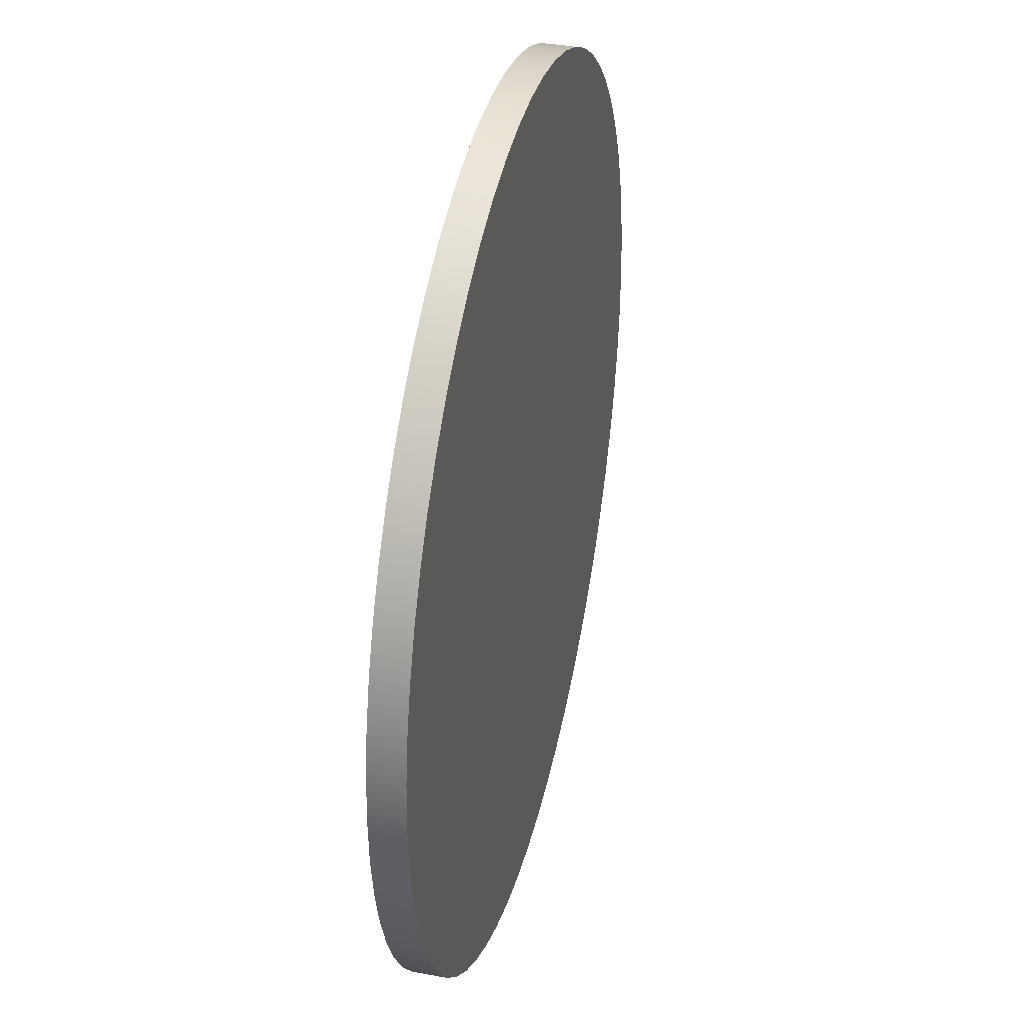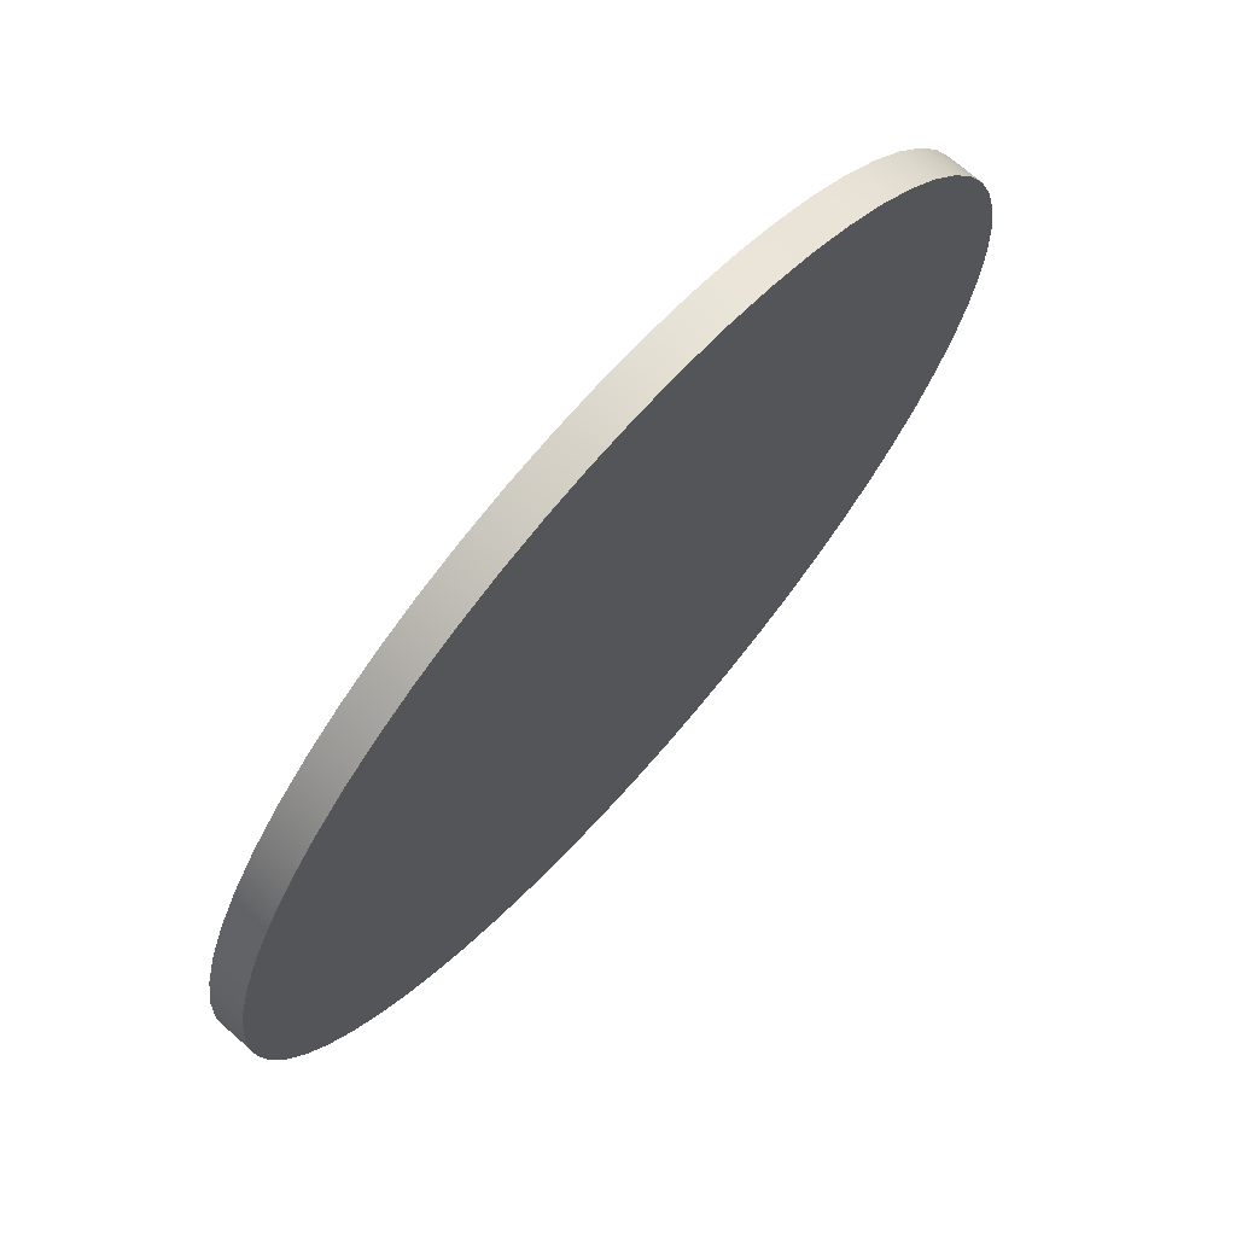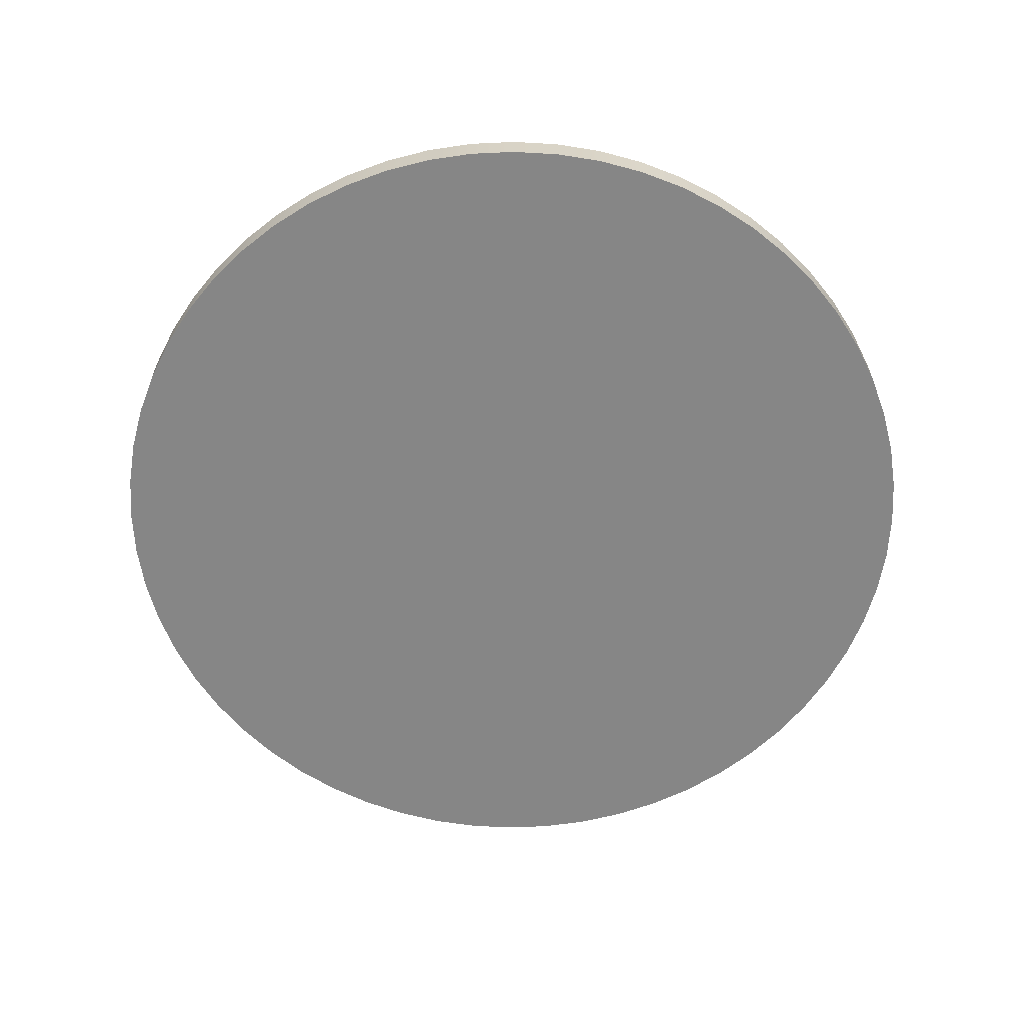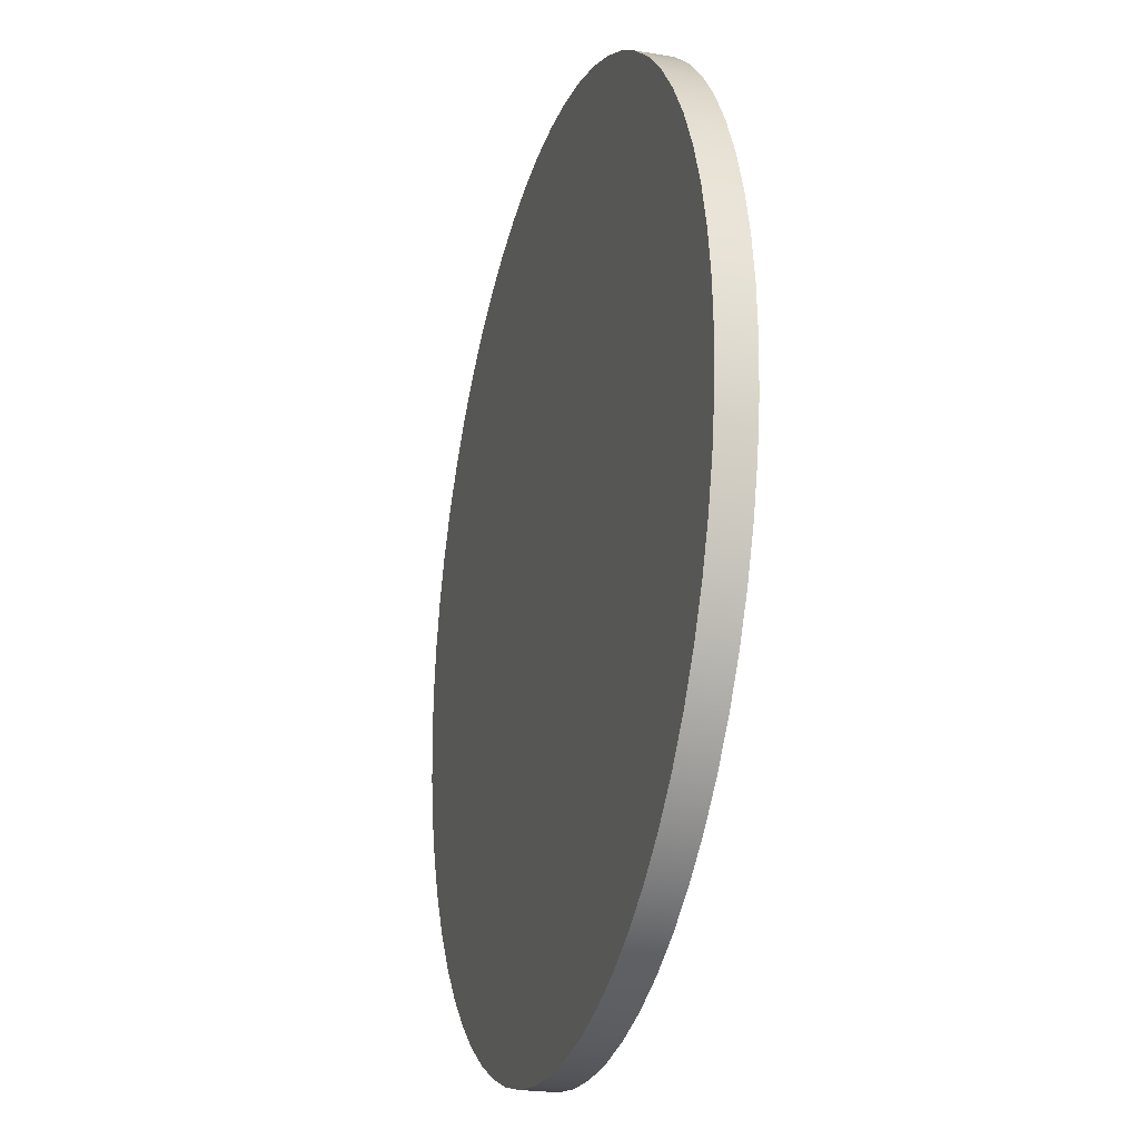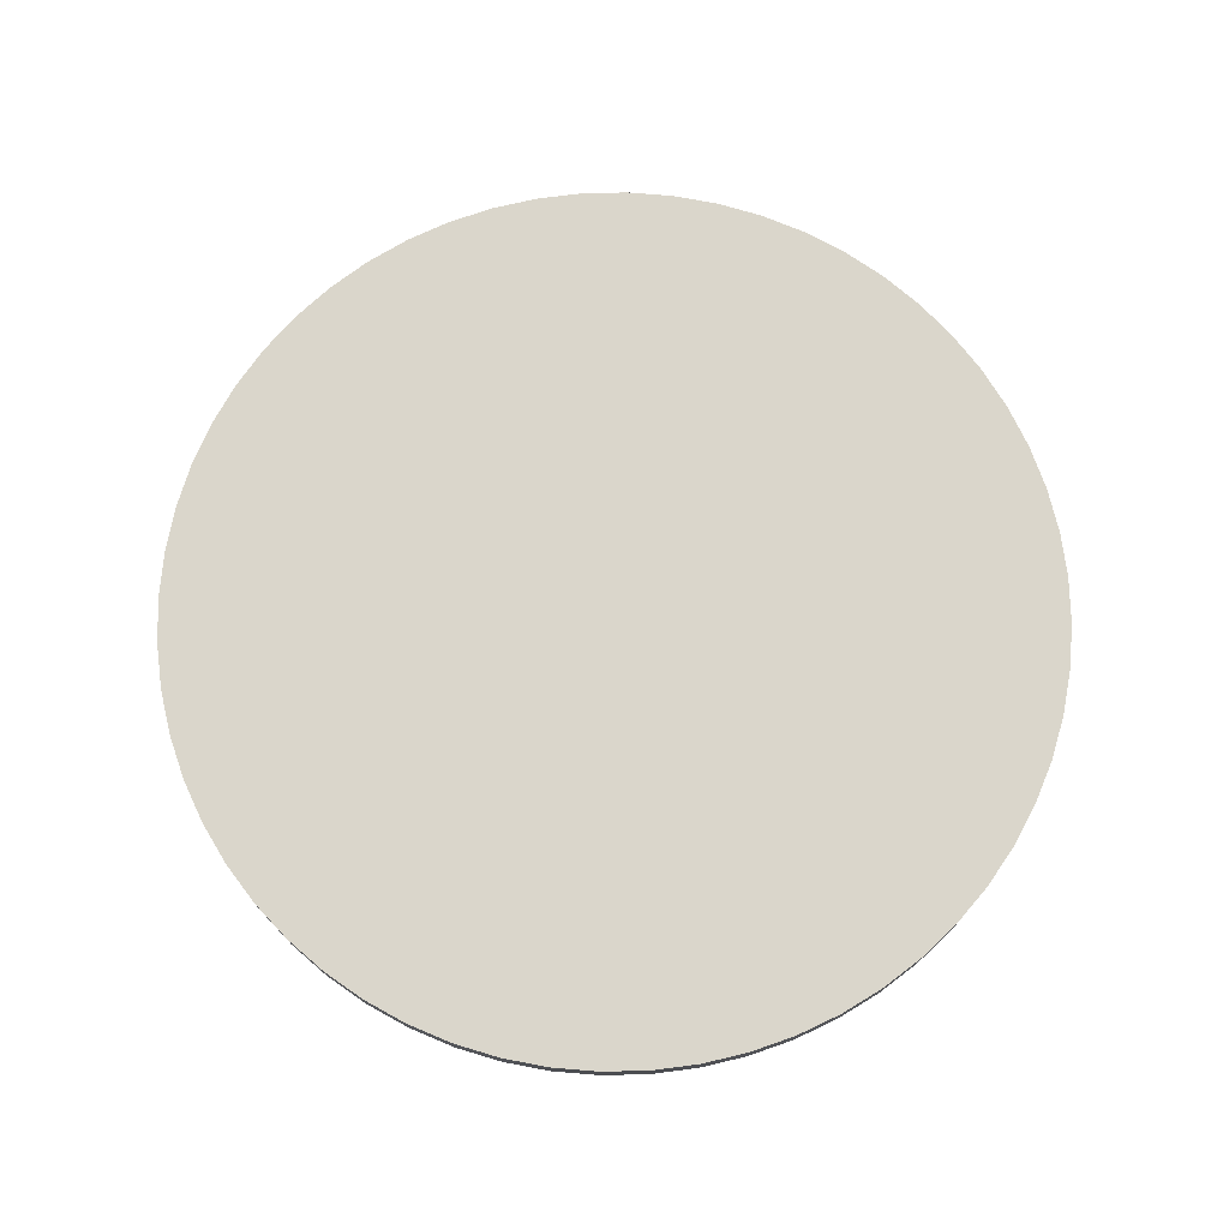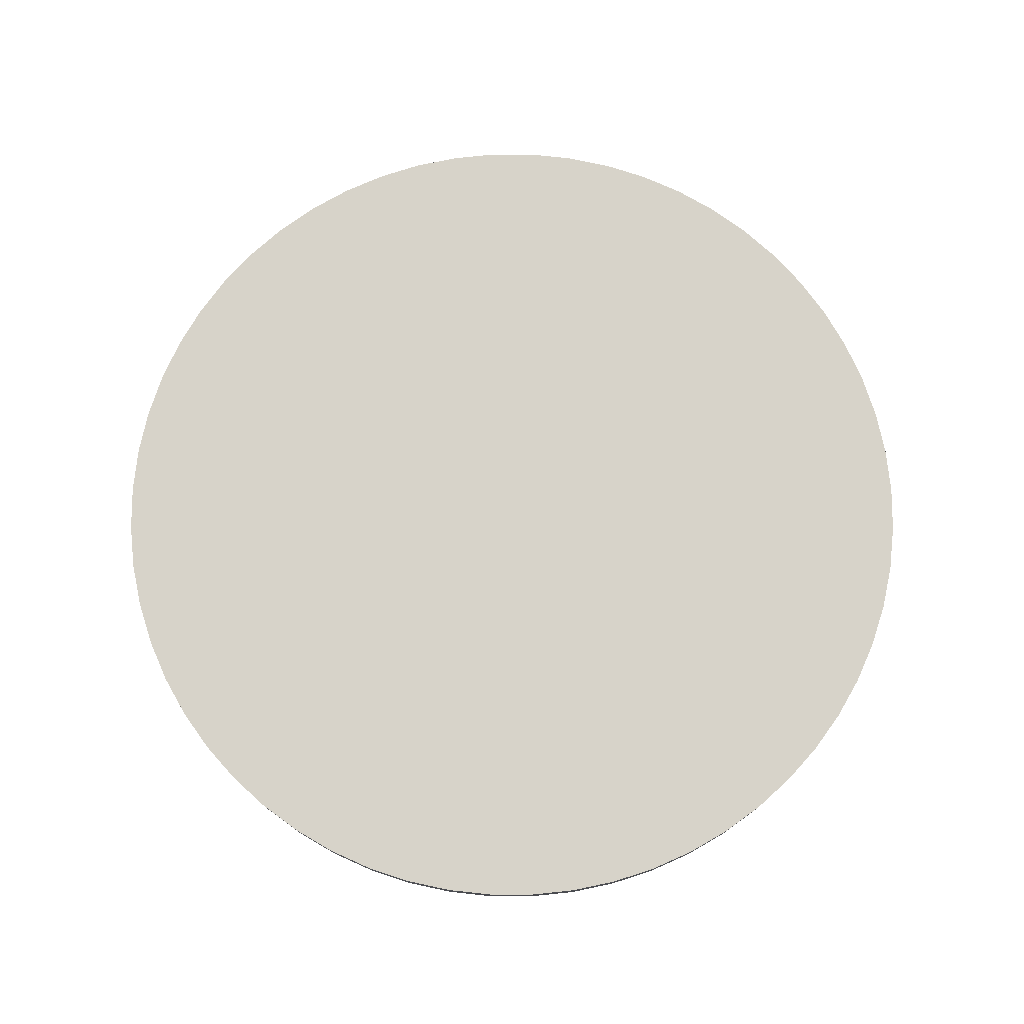
<metadata>
{"format":"obj","ext":"obj","renderer":"f3d","projection":"perspective","resolution":1024,"background":"white","views":[{"elev":36.7,"azim":-76.6,"up":"+Z"},{"elev":71.1,"azim":-48.6,"up":"+Z"},{"elev":-62.0,"azim":83.7,"up":"+Y"},{"elev":-23.4,"azim":74.2,"up":"+Z"},{"elev":73.9,"azim":-88.3,"up":"+Y"},{"elev":76.4,"azim":21.1,"up":"+Y"}]}
</metadata>
<code>
v -16.51 1.27 2.022e-15
v -16.42 1.27 -1.726
v -16.15 1.27 -3.433
v -15.7 1.27 -5.102
v -15.08 1.27 -6.715
v -14.3 1.27 -8.255
v -13.36 1.27 -9.704
v -12.27 1.27 -11.05
v -11.05 1.27 -12.27
v -9.704 1.27 -13.36
v -8.255 1.27 -14.3
v -6.715 1.27 -15.08
v -5.102 1.27 -15.7
v -3.433 1.27 -16.15
v -1.726 1.27 -16.42
v 1.011e-15 1.27 -16.51
v 1.726 1.27 -16.42
v 3.433 1.27 -16.15
v 5.102 1.27 -15.7
v 6.715 1.27 -15.08
v 8.255 1.27 -14.3
v 9.704 1.27 -13.36
v 11.05 1.27 -12.27
v 12.27 1.27 -11.05
v 13.36 1.27 -9.704
v 14.3 1.27 -8.255
v 15.08 1.27 -6.715
v 15.7 1.27 -5.102
v 16.15 1.27 -3.433
v 16.42 1.27 -1.726
v 16.51 1.27 0
v 16.42 1.27 1.726
v 16.15 1.27 3.433
v 15.7 1.27 5.102
v 15.08 1.27 6.715
v 14.3 1.27 8.255
v 13.36 1.27 9.704
v 12.27 1.27 11.05
v 11.05 1.27 12.27
v 9.704 1.27 13.36
v 8.255 1.27 14.3
v 6.715 1.27 15.08
v 5.102 1.27 15.7
v 3.433 1.27 16.15
v 1.726 1.27 16.42
v 1.011e-15 1.27 16.51
v -1.726 1.27 16.42
v -3.433 1.27 16.15
v -5.102 1.27 15.7
v -6.715 1.27 15.08
v -8.255 1.27 14.3
v -9.704 1.27 13.36
v -11.05 1.27 12.27
v -12.27 1.27 11.05
v -13.36 1.27 9.704
v -14.3 1.27 8.255
v -15.08 1.27 6.715
v -15.7 1.27 5.102
v -16.15 1.27 3.433
v -16.42 1.27 1.726
v -16.51 0 2.022e-15
v -16.42 0 1.726
v -16.15 0 3.433
v -15.7 0 5.102
v -15.08 0 6.715
v -14.3 0 8.255
v -13.36 0 9.704
v -12.27 0 11.05
v -11.05 0 12.27
v -9.704 0 13.36
v -8.255 0 14.3
v -6.715 0 15.08
v -5.102 0 15.7
v -3.433 0 16.15
v -1.726 0 16.42
v 1.011e-15 0 16.51
v 1.726 0 16.42
v 3.433 0 16.15
v 5.102 0 15.7
v 6.715 0 15.08
v 8.255 0 14.3
v 9.704 0 13.36
v 11.05 0 12.27
v 12.27 0 11.05
v 13.36 0 9.704
v 14.3 0 8.255
v 15.08 0 6.715
v 15.7 0 5.102
v 16.15 0 3.433
v 16.42 0 1.726
v 16.51 0 0
v 16.42 0 -1.726
v 16.15 0 -3.433
v 15.7 0 -5.102
v 15.08 0 -6.715
v 14.3 0 -8.255
v 13.36 0 -9.704
v 12.27 0 -11.05
v 11.05 0 -12.27
v 9.704 0 -13.36
v 8.255 0 -14.3
v 6.715 0 -15.08
v 5.102 0 -15.7
v 3.433 0 -16.15
v 1.726 0 -16.42
v 1.011e-15 0 -16.51
v -1.726 0 -16.42
v -3.433 0 -16.15
v -5.102 0 -15.7
v -6.715 0 -15.08
v -8.255 0 -14.3
v -9.704 0 -13.36
v -11.05 0 -12.27
v -12.27 0 -11.05
v -13.36 0 -9.704
v -14.3 0 -8.255
v -15.08 0 -6.715
v -15.7 0 -5.102
v -16.15 0 -3.433
v -16.42 0 -1.726
v -16.51 0 2.022e-15
v -16.51 1.27 2.022e-15
v -16.51 1.27 2.022e-15
v -16.42 1.27 1.726
v -16.15 1.27 3.433
v -15.7 1.27 5.102
v -15.08 1.27 6.715
v -14.3 1.27 8.255
v -13.36 1.27 9.704
v -12.27 1.27 11.05
v -11.05 1.27 12.27
v -9.704 1.27 13.36
v -8.255 1.27 14.3
v -6.715 1.27 15.08
v -5.102 1.27 15.7
v -3.433 1.27 16.15
v -1.726 1.27 16.42
v 1.011e-15 1.27 16.51
v 1.726 1.27 16.42
v 3.433 1.27 16.15
v 5.102 1.27 15.7
v 6.715 1.27 15.08
v 8.255 1.27 14.3
v 9.704 1.27 13.36
v 11.05 1.27 12.27
v 12.27 1.27 11.05
v 13.36 1.27 9.704
v 14.3 1.27 8.255
v 15.08 1.27 6.715
v 15.7 1.27 5.102
v 16.15 1.27 3.433
v 16.42 1.27 1.726
v 16.51 1.27 0
v 16.42 1.27 -1.726
v 16.15 1.27 -3.433
v 15.7 1.27 -5.102
v 15.08 1.27 -6.715
v 14.3 1.27 -8.255
v 13.36 1.27 -9.704
v 12.27 1.27 -11.05
v 11.05 1.27 -12.27
v 9.704 1.27 -13.36
v 8.255 1.27 -14.3
v 6.715 1.27 -15.08
v 5.102 1.27 -15.7
v 3.433 1.27 -16.15
v 1.726 1.27 -16.42
v 1.011e-15 1.27 -16.51
v -1.726 1.27 -16.42
v -3.433 1.27 -16.15
v -5.102 1.27 -15.7
v -6.715 1.27 -15.08
v -8.255 1.27 -14.3
v -9.704 1.27 -13.36
v -11.05 1.27 -12.27
v -12.27 1.27 -11.05
v -13.36 1.27 -9.704
v -14.3 1.27 -8.255
v -15.08 1.27 -6.715
v -15.7 1.27 -5.102
v -16.15 1.27 -3.433
v -16.42 1.27 -1.726
v -16.51 0 2.022e-15
v -16.42 0 -1.726
v -16.15 0 -3.433
v -15.7 0 -5.102
v -15.08 0 -6.715
v -14.3 0 -8.255
v -13.36 0 -9.704
v -12.27 0 -11.05
v -11.05 0 -12.27
v -9.704 0 -13.36
v -8.255 0 -14.3
v -6.715 0 -15.08
v -5.102 0 -15.7
v -3.433 0 -16.15
v -1.726 0 -16.42
v 1.011e-15 0 -16.51
v 1.726 0 -16.42
v 3.433 0 -16.15
v 5.102 0 -15.7
v 6.715 0 -15.08
v 8.255 0 -14.3
v 9.704 0 -13.36
v 11.05 0 -12.27
v 12.27 0 -11.05
v 13.36 0 -9.704
v 14.3 0 -8.255
v 15.08 0 -6.715
v 15.7 0 -5.102
v 16.15 0 -3.433
v 16.42 0 -1.726
v 16.51 0 0
v 16.42 0 1.726
v 16.15 0 3.433
v 15.7 0 5.102
v 15.08 0 6.715
v 14.3 0 8.255
v 13.36 0 9.704
v 12.27 0 11.05
v 11.05 0 12.27
v 9.704 0 13.36
v 8.255 0 14.3
v 6.715 0 15.08
v 5.102 0 15.7
v 3.433 0 16.15
v 1.726 0 16.42
v 1.011e-15 0 16.51
v -1.726 0 16.42
v -3.433 0 16.15
v -5.102 0 15.7
v -6.715 0 15.08
v -8.255 0 14.3
v -9.704 0 13.36
v -11.05 0 12.27
v -12.27 0 11.05
v -13.36 0 9.704
v -14.3 0 8.255
v -15.08 0 6.715
v -15.7 0 5.102
v -16.15 0 3.433
v -16.42 0 1.726
g 36fc856e-e2bd-11ea-b788-54bf646e7e1f
f 2 120 1
f 1 120 121
f 122 61 60
f 60 61 62
f 60 62 59
f 59 62 63
f 59 63 58
f 58 63 64
f 58 64 57
f 57 64 65
f 57 65 56
f 56 65 66
f 56 66 55
f 55 66 67
f 55 67 54
f 54 67 68
f 54 68 53
f 53 68 69
f 53 69 52
f 52 69 70
f 52 70 51
f 51 70 71
f 51 71 50
f 50 71 72
f 50 72 49
f 49 72 73
f 49 73 48
f 48 73 74
f 48 74 47
f 47 74 75
f 47 75 46
f 46 75 76
f 46 76 45
f 45 76 77
f 45 77 44
f 44 77 78
f 44 78 43
f 43 78 79
f 43 79 42
f 42 79 80
f 42 80 41
f 41 80 81
f 41 81 40
f 40 81 82
f 40 82 39
f 39 82 83
f 39 83 38
f 38 83 84
f 38 84 37
f 37 84 85
f 37 85 36
f 36 85 86
f 36 86 35
f 35 86 87
f 35 87 34
f 34 87 88
f 34 88 33
f 33 88 89
f 33 89 32
f 32 89 90
f 32 90 31
f 31 90 91
f 31 91 30
f 30 91 92
f 30 92 29
f 29 92 93
f 29 93 28
f 28 93 94
f 28 94 27
f 27 94 95
f 27 95 26
f 26 95 96
f 26 96 25
f 25 96 97
f 25 97 24
f 24 97 98
f 24 98 23
f 23 98 99
f 23 99 22
f 22 99 100
f 22 100 21
f 21 100 101
f 21 101 20
f 20 101 102
f 20 102 19
f 19 102 103
f 19 103 18
f 18 103 104
f 18 104 17
f 17 104 105
f 17 105 16
f 16 105 106
f 16 106 15
f 15 106 107
f 15 107 14
f 14 107 108
f 14 108 13
f 13 108 109
f 13 109 12
f 12 109 110
f 12 110 11
f 11 110 111
f 11 111 10
f 10 111 112
f 10 112 9
f 9 112 113
f 9 113 8
f 8 113 114
f 8 114 7
f 7 114 115
f 7 115 6
f 6 115 116
f 6 116 5
f 5 116 117
f 5 117 4
f 4 117 118
f 4 118 3
f 3 118 119
f 3 119 2
f 2 119 120
g 36fdbe54-e2bd-11ea-a9df-54bf646e7e1f
f 124 152 123
f 123 152 153
f 123 153 182
f 182 153 154
f 182 154 181
f 181 154 155
f 181 155 180
f 180 155 156
f 180 156 179
f 179 156 157
f 179 157 178
f 178 157 158
f 178 158 177
f 177 158 159
f 177 159 176
f 176 159 160
f 176 160 175
f 175 160 161
f 175 161 174
f 174 161 162
f 174 162 173
f 173 162 163
f 173 163 172
f 172 163 164
f 172 164 171
f 171 164 165
f 171 165 170
f 170 165 166
f 170 166 169
f 169 166 167
f 169 167 168
f 152 124 151
f 151 124 125
f 151 125 150
f 150 125 126
f 150 126 149
f 149 126 127
f 149 127 148
f 148 127 128
f 148 128 147
f 147 128 129
f 147 129 146
f 146 129 130
f 146 130 145
f 145 130 131
f 145 131 144
f 144 131 132
f 144 132 143
f 143 132 133
f 143 133 142
f 142 133 134
f 142 134 141
f 141 134 135
f 141 135 140
f 140 135 136
f 140 136 139
f 139 136 137
f 139 137 138
g 36fea8ee-e2bd-11ea-b6f5-54bf646e7e1f
f 184 212 183
f 183 212 213
f 183 213 242
f 242 213 214
f 242 214 241
f 241 214 215
f 241 215 240
f 240 215 216
f 240 216 239
f 239 216 217
f 239 217 238
f 238 217 218
f 238 218 237
f 237 218 219
f 237 219 236
f 236 219 220
f 236 220 235
f 235 220 221
f 235 221 234
f 234 221 222
f 234 222 233
f 233 222 223
f 233 223 232
f 232 223 224
f 232 224 231
f 231 224 225
f 231 225 230
f 230 225 226
f 230 226 229
f 229 226 227
f 229 227 228
f 212 184 211
f 211 184 185
f 211 185 210
f 210 185 186
f 210 186 209
f 209 186 187
f 209 187 208
f 208 187 188
f 208 188 207
f 207 188 189
f 207 189 206
f 206 189 190
f 206 190 205
f 205 190 191
f 205 191 204
f 204 191 192
f 204 192 203
f 203 192 193
f 203 193 202
f 202 193 194
f 202 194 201
f 201 194 195
f 201 195 200
f 200 195 196
f 200 196 199
f 199 196 197
f 199 197 198

</code>
